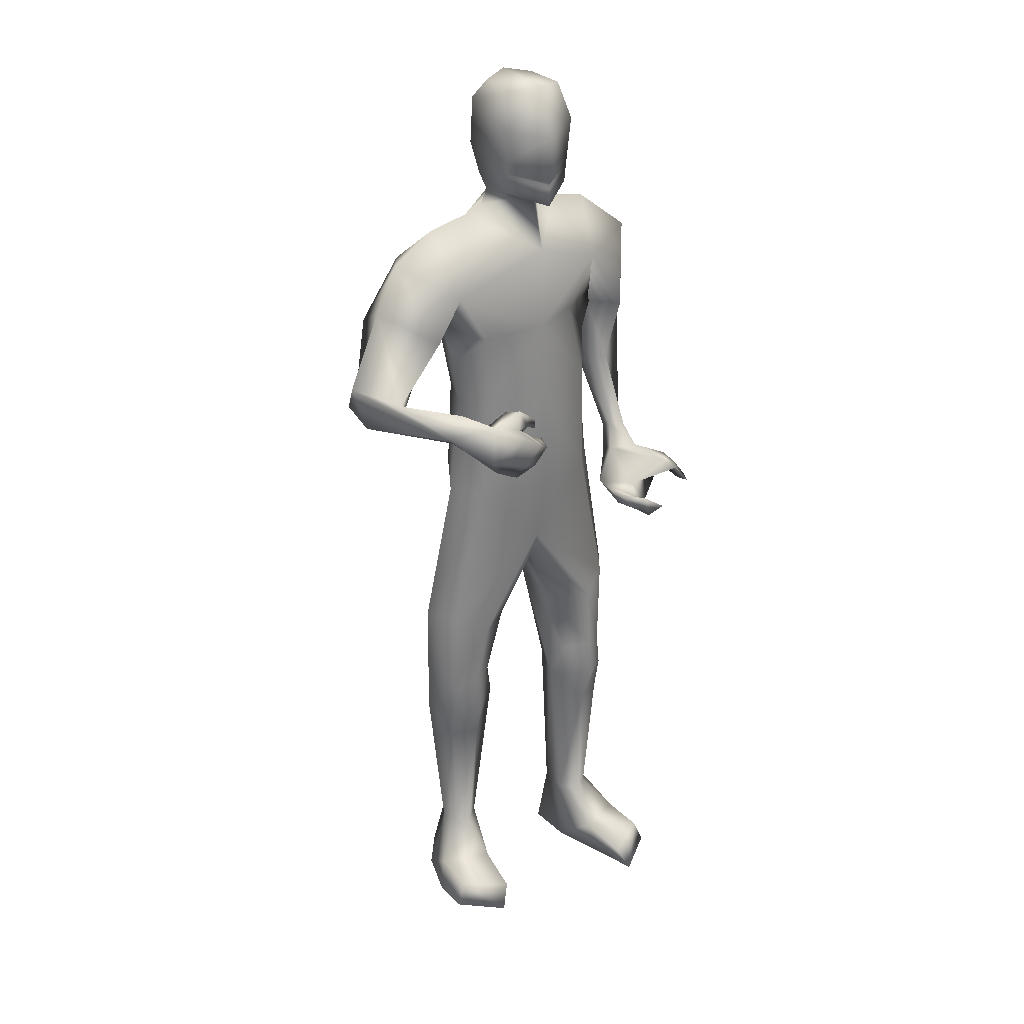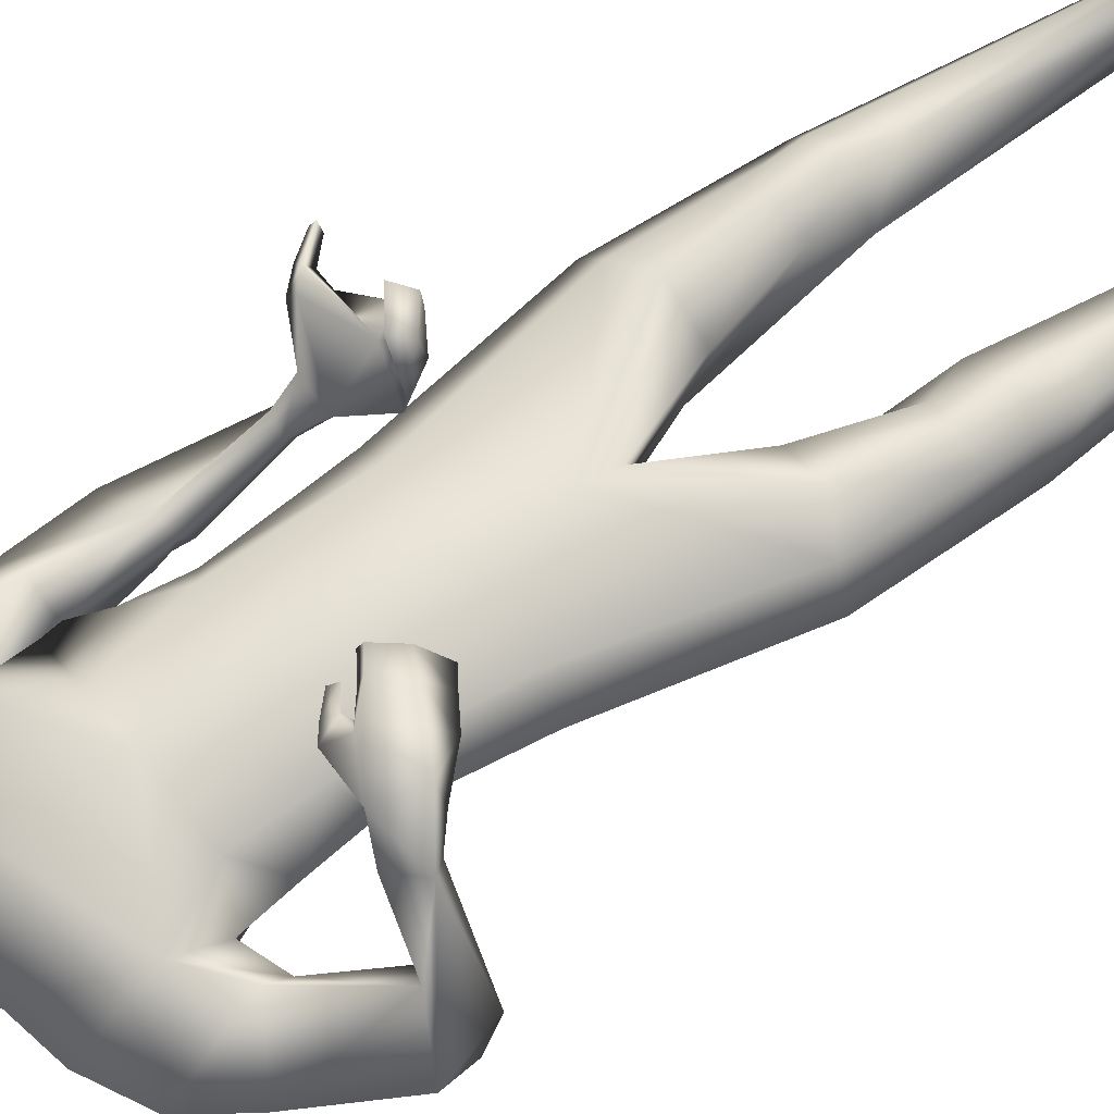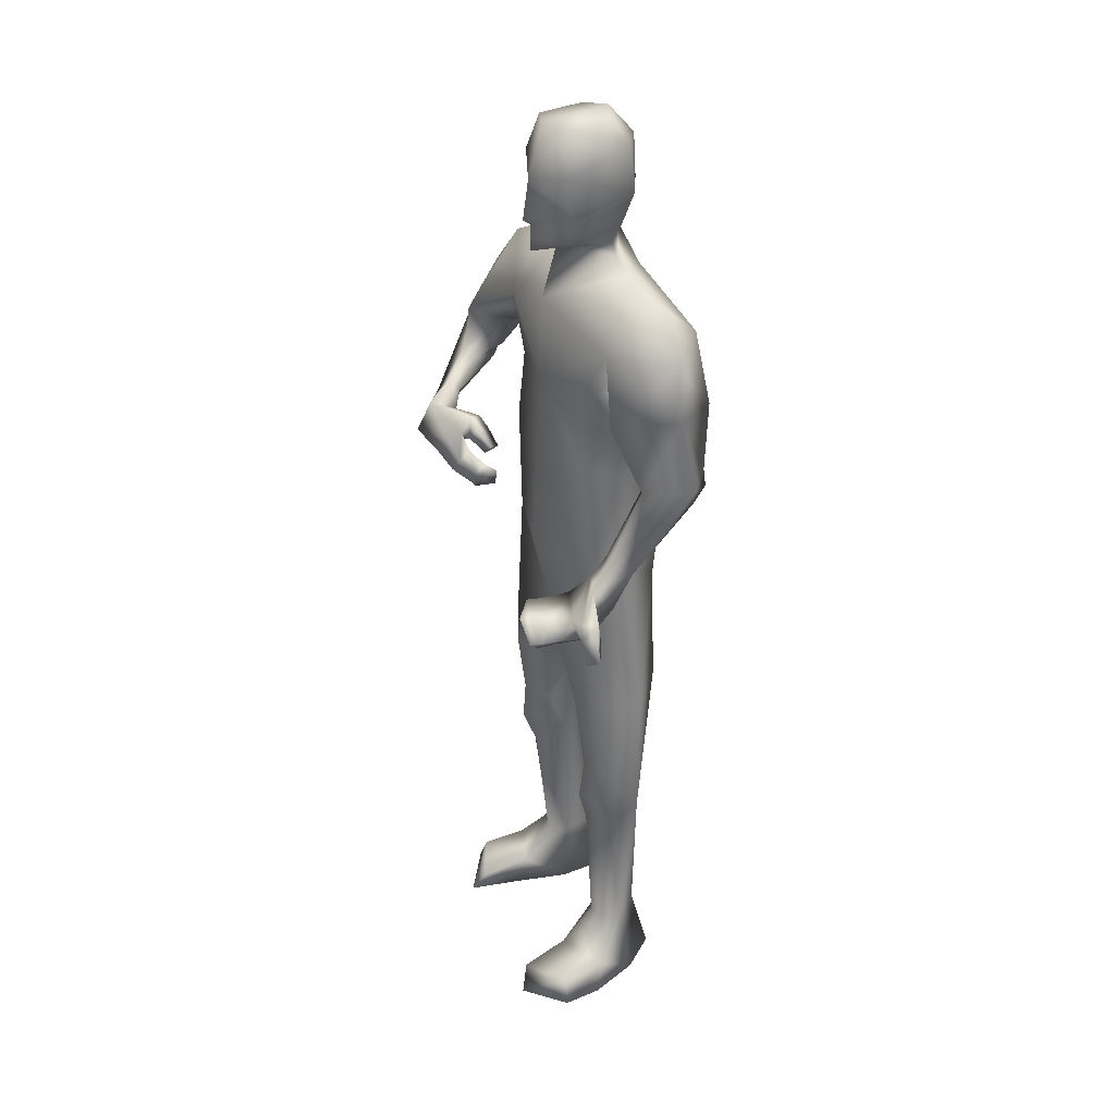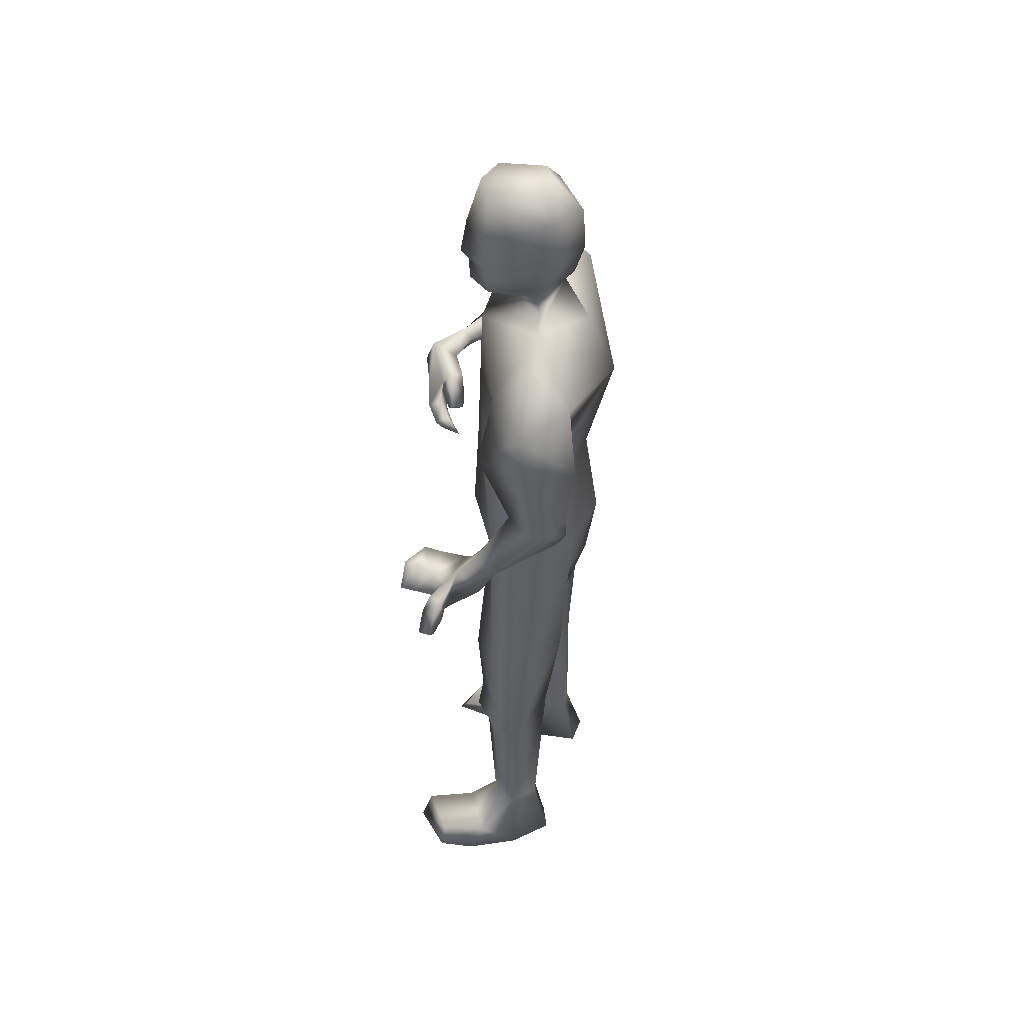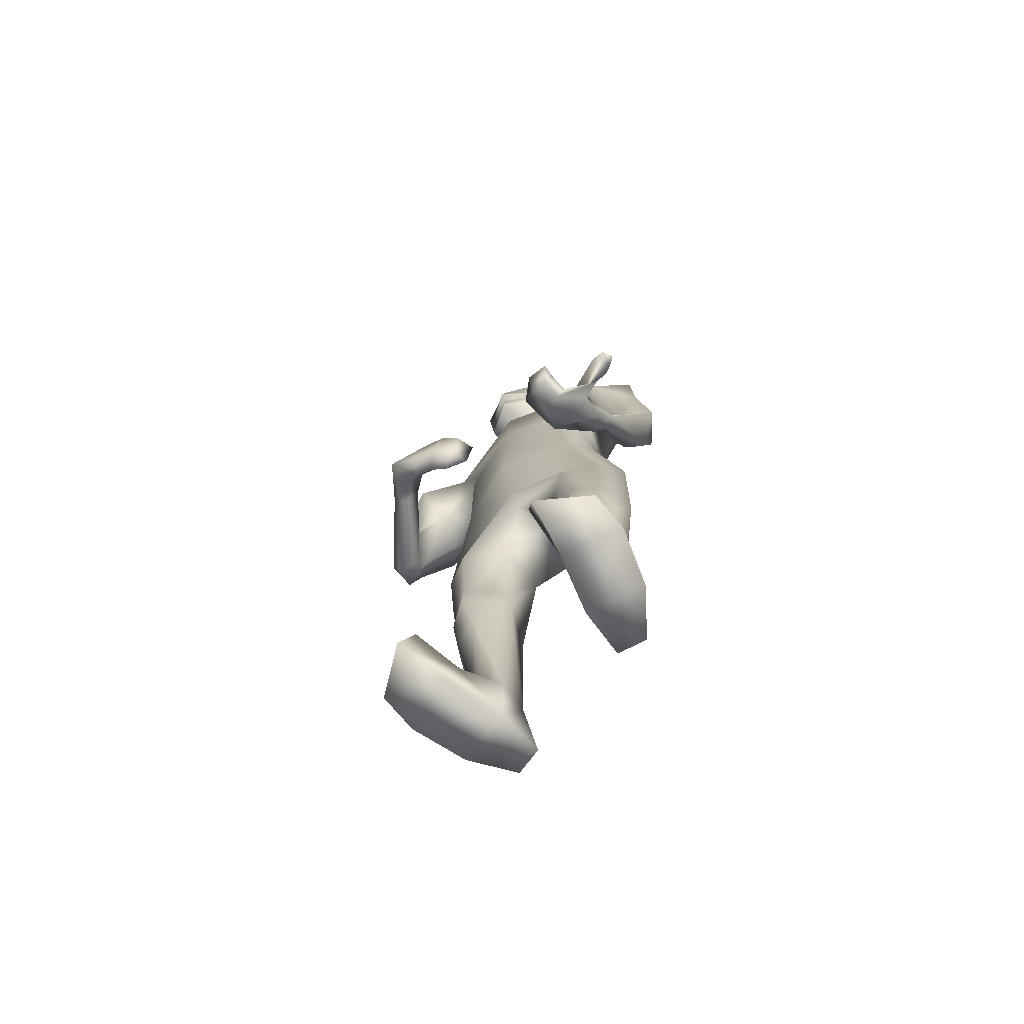
<metadata>
{"format":"obj","ext":"obj","renderer":"f3d","projection":"perspective","resolution":1024,"background":"white","views":[{"elev":28.6,"azim":144.3,"up":"+Z"},{"elev":67.0,"azim":56.0,"up":"+Y"},{"elev":34.8,"azim":-119.9,"up":"+Z"},{"elev":49.2,"azim":-83.6,"up":"+Z"},{"elev":-74.4,"azim":-141.4,"up":"+Z"}]}
</metadata>
<code>
o HumanMale
v -0.3835 0.08087 2.236
v -0.000353 0.2728 2.668
v -0.000353 -0.2044 2.668
v -0.3384 0.08492 2.668
v -0.2604 0.2136 2.711
v -0.2526 -0.1061 2.668
v -0.4255 0.06417 3.027
v -0.000353 -0.3088 3.119
v -0.4 -0.1306 3.115
v -0.3461 0.1639 3.234
v -0.000352 0.2485 3.358
v -0.4079 -0.01015 3.457
v -0.2343 0.000813 3.497
v -0.6264 0.01756 3.285
v 0.000109 0.2957 2.232
v -0.000312 -0.2636 2.246
v -0.2382 -0.1676 2.24
v -7.1e-05 0.2258 1.935
v -0.000254 -0.1951 3.401
v -0.4722 -0.1597 3.323
v -0.1475 -0.003367 3.526
v -0.6293 -0.003715 3.042
v -0.5357 -0.1941 3.025
v -0.4709 0.214 2.989
v -0.6729 -0.05181 2.729
v -0.5006 0.08147 2.679
v -0.5622 -0.164 2.749
v -0.4026 -0.1061 2.977
v -0.3956 0.05593 2.969
v -0.4393 0.04057 2.659
v -0.4643 -0.1058 2.713
v -0.5736 -0.1675 2.679
v -0.4802 -0.1063 2.664
v -0.5527 -0.1286 2.594
v -0.4643 -0.07341 2.611
v -0.5428 0.14 2.339
v -0.4908 0.1131 2.322
v -0.458 0.1315 2.343
v -0.4382 0.2041 2.383
v -0.4975 0.2329 2.378
v -0.5126 0.2133 2.171
v -0.5093 0.3078 2.296
v -0.4431 0.1556 2.227
v -0.4048 0.2555 2.285
v -0.4226 0.2123 2.265
v -0.2865 0.1895 2.228
v -0.2164 -0.1639 2.045
v -0.000659 -0.2233 1.946
v -0.5037 0.06236 1.596
v -0.4242 0.1756 1.579
v -0.2871 -0.1381 1.559
v -0.2926 0.254 1.521
v -0.1311 0.1444 1.506
v -0.1382 -0.07969 1.561
v -0.4251 0.1651 1.178
v -0.2576 -0.07286 1.04
v -0.3212 0.2287 1.214
v -0.2223 0.1558 1.183
v -0.4255 0.1832 1.045
v -0.3217 0.2542 1.046
v -0.1696 0.1218 1.045
v -0.4905 0.05699 1.044
v -0.4183 0.1609 0.8839
v -0.3058 0.2059 0.8845
v -0.4062 0.0779 0.2993
v -0.3695 0.1477 0.3029
v -0.3289 -0.03275 0.2962
v -0.3095 0.1748 0.2951
v -0.2465 0.1116 0.2958
v -0.2566 -0.01814 0.296
v -0.4789 0.06052 0.01855
v -0.2507 0.1191 -0.01022
v -0.3589 -0.1027 0.003299
v -0.2448 -0.07515 -0.007442
v -0.4976 0.2241 0.1319
v -0.2867 0.3092 0.1402
v -0.5024 0.4232 0.1261
v -0.5418 0.4377 0.02483
v -0.5469 0.2772 0.02867
v -0.3134 0.3522 -0.008503
v -0.3095 0.5237 0.1071
v -0.3552 0.5669 0.003567
v -0.1265 0.01145 3.598
v 0.000477 0.1779 3.584
v -0.6042 0.3574 2.141
v -0.3786 0.2854 2.107
v -0.4488 0.3732 2.133
v -0.6534 0.4447 2.186
v -0.6899 0.3871 2.185
v -0.6644 0.3595 2.146
v -0.7118 0.3921 2.095
v -0.7166 0.457 2.106
v -0.7362 0.4085 2.116
v -0.6102 0.42 2.226
v -0.6449 0.3611 2.235
v -0.3089 0.3017 2.162
v -0.3442 0.3999 2.075
v -0.3897 0.445 2.12
v -0.3427 0.5124 2.097
v -0.3762 0.5163 2.141
v -0.3696 0.5662 2.161
v -0.2936 0.4085 2.161
v -0.2855 0.4868 2.174
v -0.528 0.3392 2.077
v -0.4323 0.4369 2.026
v -0.4732 0.438 2.068
v -0.4318 0.5218 2.034
v -0.4667 0.5194 2.078
v -0.4684 0.5749 2.095
v -0.1403 -0.02011 3.656
v -0.1489 0.2027 3.631
v -0.158 -0.04415 3.993
v -0.1663 0.2219 3.911
v -0.1151 0.003099 4.069
v -0.1169 0.1902 4.064
v -0.000508 -0.09382 3.599
v -0.000335 0.1807 1.821
v -0.000926 -0.1286 3.642
v 0.001018 0.2952 3.569
v -0.001335 -0.1561 3.96
v 0.001588 0.3043 3.866
v -0.000645 -0.04192 4.092
v 0.001165 0.2437 4.076
v 0.3855 0.07889 2.235
v 0.3377 0.08492 2.668
v 0.2597 0.2136 2.711
v 0.2519 -0.1061 2.668
v 0.387 0.06885 3.035
v 0.3866 -0.1313 3.121
v 0.3758 0.1694 3.189
v 0.4079 -0.009582 3.454
v 0.2324 0.000207 3.498
v 0.6067 0.0186 3.347
v 0.2385 -0.16 2.244
v 0.4873 -0.1609 3.308
v 0.1469 -0.004303 3.527
v 0.7282 0.05233 3.17
v 0.6869 -0.1308 3.073
v 0.5621 0.2802 3.069
v 0.8937 0.09724 2.876
v 0.7257 0.221 2.8
v 0.8001 -0.02139 2.823
v 0.5857 -0.03395 2.972
v 0.5393 0.1283 2.987
v 0.6889 0.1842 2.745
v 0.7199 0.03969 2.76
v 0.8575 0.001636 2.752
v 0.7593 0.04164 2.729
v 0.8285 0.09937 2.675
v 0.7271 0.08158 2.706
v 0.6109 0.4154 2.685
v 0.5724 0.3813 2.643
v 0.5401 0.3713 2.669
v 0.4998 0.3664 2.734
v 0.5309 0.3996 2.769
v 0.4901 0.5748 2.603
v 0.4486 0.5322 2.74
v 0.5189 0.4706 2.594
v 0.4223 0.4243 2.695
v 0.4749 0.4439 2.643
v 0.2858 0.1895 2.228
v 0.2158 -0.1579 2.055
v 0.4971 0.0325 1.588
v 0.4182 0.1449 1.564
v 0.2784 -0.1682 1.57
v 0.2862 0.2199 1.502
v 0.1237 0.1109 1.498
v 0.1307 -0.1066 1.569
v 0.412 0.1042 1.165
v 0.2404 -0.1417 1.048
v 0.3092 0.1712 1.198
v 0.2093 0.097 1.174
v 0.4103 0.1129 1.033
v 0.3071 0.1846 1.031
v 0.154 0.05355 1.039
v 0.4745 -0.01361 1.039
v 0.4016 0.08158 0.8739
v 0.2894 0.1273 0.8729
v 0.3841 -0.03569 0.2957
v 0.3521 0.03196 0.301
v 0.3054 -0.1448 0.2989
v 0.2931 0.06154 0.2936
v 0.2247 0.000343 0.2919
v 0.2332 -0.1295 0.2986
v 0.4537 -0.06223 0.01593
v 0.2279 0.006067 -0.01028
v 0.3278 -0.2232 0.00535
v 0.2146 -0.1917 -0.004597
v 0.4821 0.1015 0.1294
v 0.2764 0.1973 0.1415
v 0.4974 0.3002 0.1247
v 0.536 0.313 0.02299
v 0.533 0.1525 0.02617
v 0.3031 0.2395 -0.007384
v 0.3096 0.4105 0.1089
v 0.356 0.4517 0.004856
v 0.126 0.01011 3.598
v 0.2853 0.4724 2.664
v 0.374 0.5397 2.546
v 0.3148 0.4738 2.619
v 0.2397 0.3697 2.678
v 0.2128 0.4295 2.699
v 0.2327 0.4629 2.66
v 0.1648 0.4278 2.617
v 0.1696 0.3628 2.628
v 0.1492 0.409 2.644
v 0.2926 0.3826 2.716
v 0.2596 0.441 2.733
v 0.4082 0.4746 2.49
v 0.2769 0.5226 2.504
v 0.2531 0.4512 2.526
v 0.192 0.4669 2.461
v 0.198 0.416 2.481
v 0.1641 0.3838 2.454
v 0.3236 0.4607 2.441
v 0.2601 0.4253 2.402
v 0.2944 0.5343 2.645
v 0.2062 0.5241 2.584
v 0.2147 0.4718 2.609
v 0.1405 0.485 2.544
v 0.1517 0.4367 2.57
v 0.1127 0.4013 2.548
v 0.1395 -0.02166 3.657
v 0.1506 0.201 3.631
v 0.1567 -0.04614 3.993
v 0.1684 0.2198 3.911
v 0.1144 0.001645 4.069
v 0.1186 0.1887 4.064
v -0.1576 0.2123 3.771
v -0.002451 0.3308 3.707
v -0.153 -0.07028 3.787
v -0.001369 -0.1672 3.775
v 0.1596 0.2103 3.771
v 0.1515 -0.07221 3.787
v 0.001096 0.2975 3.643
v -0.1532 0.2076 3.701
v 0.1551 0.2056 3.701
v -0.1554 0.2099 3.736
v 0.1574 0.208 3.736
v 0.001372 0.2986 3.681
v 0.001191 0.298 3.662
v -0.1543 0.2087 3.718
v 0.1563 0.2068 3.718
v -0.3088 -0.1201 2.899
v -0.000353 -0.2566 2.893
v -0.000353 0.2606 3.013
v -0.365 0.07288 2.854
v -0.2056 0.1783 3.023
v 0.2917 -0.1212 2.907
v 0.3605 0.07594 2.857
v 0.2587 0.1855 2.977
f 1 6 4
f 46 4 5
f 17 3 6
f 46 2 15
f 248 7 10
f 244 7 247
f 246 10 11
f 244 8 9
f 10 13 11
f 12 10 14
f 15 18 46
f 8 20 9
f 20 13 12
f 12 14 20
f 13 116 21
f 11 13 21
f 14 23 20
f 14 24 22
f 22 26 25
f 22 27 23
f 7 28 29
f 29 31 30
f 29 10 7
f 29 26 24
f 9 23 28
f 27 28 23
f 30 31 33
f 31 32 33
f 27 25 32
f 32 25 34
f 33 34 35
f 30 33 35
f 35 39 30
f 35 37 38
f 34 36 37
f 26 36 25
f 26 39 40
f 39 42 40
f 36 42 41
f 36 43 37
f 38 43 45
f 39 45 44
f 17 1 47
f 47 16 17
f 18 50 46
f 117 52 18
f 46 49 1
f 47 54 48
f 117 54 53
f 47 49 51
f 54 56 61
f 54 58 53
f 51 62 56
f 52 55 50
f 53 57 52
f 49 55 62
f 55 60 59
f 58 60 57
f 62 55 59
f 59 64 63
f 60 61 64
f 62 59 63
f 64 66 63
f 64 69 68
f 63 65 62
f 56 70 61
f 61 70 69
f 62 67 56
f 67 74 70
f 70 72 69
f 67 71 73
f 66 76 75
f 76 77 75
f 77 82 78
f 78 80 79
f 79 72 71
f 75 65 66
f 71 75 79
f 75 77 78
f 79 75 78
f 73 72 74
f 69 76 68
f 80 82 76
f 21 116 83
f 11 21 84
f 83 84 21
f 76 72 80
f 76 82 81
f 42 85 104
f 42 95 85
f 87 88 94
f 94 42 44
f 87 90 88
f 88 93 89
f 91 88 90
f 89 91 90
f 91 93 92
f 88 95 94
f 95 90 85
f 94 44 87
f 41 96 43
f 96 98 87
f 96 97 102
f 99 102 97
f 103 98 102
f 103 101 100
f 99 101 103
f 87 106 85
f 85 105 104
f 104 97 86
f 105 99 97
f 106 107 105
f 98 108 106
f 108 109 107
f 100 109 108
f 107 101 99
f 104 41 42
f 96 41 86
f 43 96 45
f 87 44 96
f 96 44 45
f 116 110 83
f 84 111 119
f 83 111 84
f 229 121 230
f 231 113 229
f 231 120 112
f 113 123 121
f 112 122 114
f 112 115 113
f 115 114 122
f 123 115 122
f 124 127 134
f 161 125 124
f 134 3 16
f 2 161 15
f 251 128 250
f 128 249 250
f 246 130 251
f 249 8 245
f 132 130 11
f 131 133 130
f 15 161 18
f 135 8 129
f 135 132 19
f 131 135 133
f 132 116 19
f 11 136 132
f 138 133 135
f 133 139 130
f 137 141 139
f 142 137 138
f 128 143 129
f 144 146 143
f 130 144 128
f 141 144 139
f 129 138 135
f 142 143 146
f 145 148 146
f 146 147 142
f 142 147 140
f 147 149 140
f 148 149 147
f 145 150 148
f 154 150 145
f 150 152 149
f 149 151 140
f 151 141 140
f 155 145 141
f 155 159 154
f 151 157 155
f 158 151 152
f 160 152 153
f 154 160 153
f 134 162 124
f 16 162 134
f 164 18 161
f 166 117 18
f 163 161 124
f 168 162 48
f 117 168 48
f 162 163 124
f 168 170 165
f 172 168 167
f 165 176 163
f 169 166 164
f 171 167 166
f 163 169 164
f 169 174 171
f 174 172 171
f 176 173 169
f 173 178 174
f 174 178 175
f 176 177 173
f 180 178 177
f 178 183 175
f 179 177 176
f 184 170 175
f 175 183 184
f 181 176 170
f 188 181 184
f 186 184 183
f 181 185 179
f 180 190 182
f 191 190 189
f 191 196 195
f 192 194 196
f 193 186 194
f 179 189 180
f 185 193 189
f 189 192 191
f 193 192 189
f 186 187 188
f 190 183 182
f 194 190 196
f 136 197 116
f 11 84 136
f 197 136 84
f 190 194 186
f 190 195 196
f 157 217 198
f 157 198 208
f 200 207 201
f 157 207 159
f 203 200 201
f 201 206 205
f 201 204 203
f 202 204 206
f 204 205 206
f 208 201 207
f 208 203 202
f 207 200 159
f 156 158 209
f 209 211 215
f 209 210 199
f 215 212 210
f 211 216 215
f 216 213 214
f 212 216 214
f 200 219 211
f 218 198 217
f 210 217 199
f 218 212 220
f 219 220 221
f 211 221 213
f 221 220 222
f 213 222 214
f 220 214 222
f 217 156 199
f 209 199 156
f 158 160 209
f 200 209 159
f 209 160 159
f 223 116 197
f 84 119 224
f 224 197 84
f 121 233 230
f 226 234 233
f 234 120 232
f 123 226 121
f 225 122 120
f 228 225 226
f 228 122 227
f 123 122 228
f 239 233 234
f 240 233 239
f 238 231 229
f 238 230 240
f 111 235 119
f 110 236 111
f 118 231 110
f 235 224 119
f 237 223 224
f 234 118 223
f 242 240 241
f 242 231 238
f 240 243 241
f 243 239 234
f 237 243 234
f 241 237 235
f 236 231 242
f 236 241 235
f 127 245 3
f 246 126 2
f 125 249 127
f 126 250 125
f 6 245 244
f 5 246 2
f 4 244 247
f 5 247 248
f 1 17 6
f 46 1 4
f 17 16 3
f 46 5 2
f 248 247 7
f 244 9 7
f 246 248 10
f 244 245 8
f 10 12 13
f 8 19 20
f 20 19 13
f 13 19 116
f 14 22 23
f 14 10 24
f 22 24 26
f 22 25 27
f 7 9 28
f 29 28 31
f 29 24 10
f 29 30 26
f 9 20 23
f 27 31 28
f 31 27 32
f 33 32 34
f 35 38 39
f 35 34 37
f 34 25 36
f 26 40 36
f 26 30 39
f 39 44 42
f 36 40 42
f 36 41 43
f 38 37 43
f 39 38 45
f 47 48 16
f 18 52 50
f 117 53 52
f 46 50 49
f 47 51 54
f 117 48 54
f 47 1 49
f 54 51 56
f 54 61 58
f 51 49 62
f 52 57 55
f 53 58 57
f 49 50 55
f 55 57 60
f 58 61 60
f 59 60 64
f 64 68 66
f 64 61 69
f 63 66 65
f 56 67 70
f 62 65 67
f 67 73 74
f 70 74 72
f 67 65 71
f 66 68 76
f 76 81 77
f 77 81 82
f 78 82 80
f 79 80 72
f 75 71 65
f 73 71 72
f 69 72 76
f 94 95 42
f 87 85 90
f 88 92 93
f 91 92 88
f 89 93 91
f 88 89 95
f 95 89 90
f 96 102 98
f 96 86 97
f 99 103 102
f 103 100 98
f 87 98 106
f 85 106 105
f 104 105 97
f 105 107 99
f 106 108 107
f 98 100 108
f 100 101 109
f 107 109 101
f 104 86 41
f 116 118 110
f 83 110 111
f 229 113 121
f 231 112 113
f 231 232 120
f 113 115 123
f 112 120 122
f 112 114 115
f 124 125 127
f 161 126 125
f 134 127 3
f 2 126 161
f 251 130 128
f 128 129 249
f 246 11 130
f 249 129 8
f 132 131 130
f 135 19 8
f 135 131 132
f 132 136 116
f 138 137 133
f 133 137 139
f 137 140 141
f 142 140 137
f 128 144 143
f 144 145 146
f 130 139 144
f 141 145 144
f 129 143 138
f 142 138 143
f 146 148 147
f 148 150 149
f 154 153 150
f 150 153 152
f 149 152 151
f 151 155 141
f 155 154 145
f 155 157 159
f 151 156 157
f 158 156 151
f 160 158 152
f 154 159 160
f 16 48 162
f 164 166 18
f 166 167 117
f 163 164 161
f 168 165 162
f 117 167 168
f 162 165 163
f 168 175 170
f 172 175 168
f 165 170 176
f 169 171 166
f 171 172 167
f 163 176 169
f 169 173 174
f 174 175 172
f 173 177 178
f 180 182 178
f 178 182 183
f 179 180 177
f 184 181 170
f 181 179 176
f 188 187 181
f 186 188 184
f 181 187 185
f 180 189 190
f 191 195 190
f 191 192 196
f 192 193 194
f 193 185 186
f 179 185 189
f 186 185 187
f 190 186 183
f 157 208 207
f 203 198 200
f 201 202 206
f 201 205 204
f 202 203 204
f 208 202 201
f 208 198 203
f 209 200 211
f 209 215 210
f 215 216 212
f 211 213 216
f 200 198 219
f 218 219 198
f 210 218 217
f 218 210 212
f 219 218 220
f 211 219 221
f 213 221 222
f 220 212 214
f 217 157 156
f 223 118 116
f 224 223 197
f 121 226 233
f 226 225 234
f 234 225 120
f 123 228 226
f 225 227 122
f 228 227 225
f 240 230 233
f 238 229 230
f 111 236 235
f 110 231 236
f 118 232 231
f 235 237 224
f 237 234 223
f 234 232 118
f 242 238 240
f 240 239 243
f 241 243 237
f 236 242 241
f 127 249 245
f 246 251 126
f 125 250 249
f 126 251 250
f 6 3 245
f 5 248 246
f 4 6 244
f 5 4 247
o Gunroot
v 0.3757 0.4977 2.603
v 0.2909 0.4989 2.542
v 0.3363 0.4872 2.567
f 253 252 254

</code>
